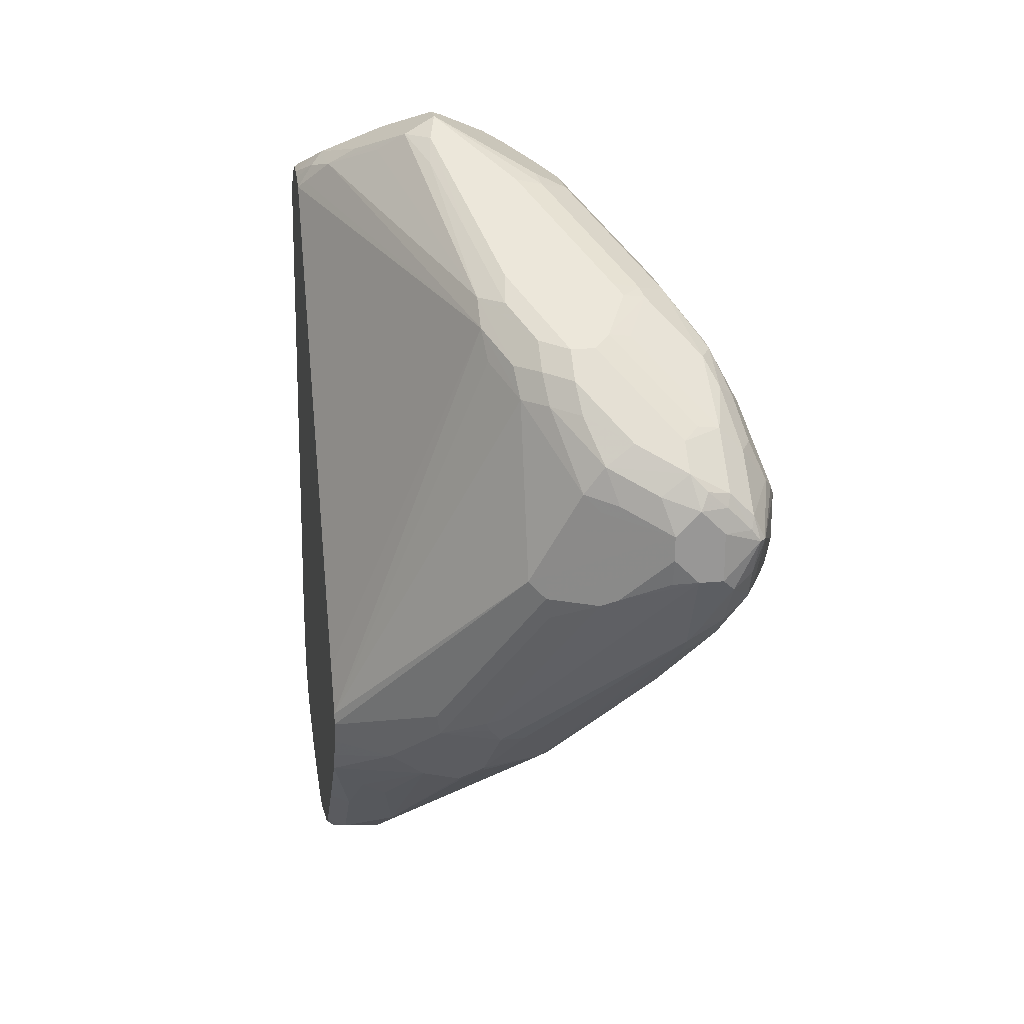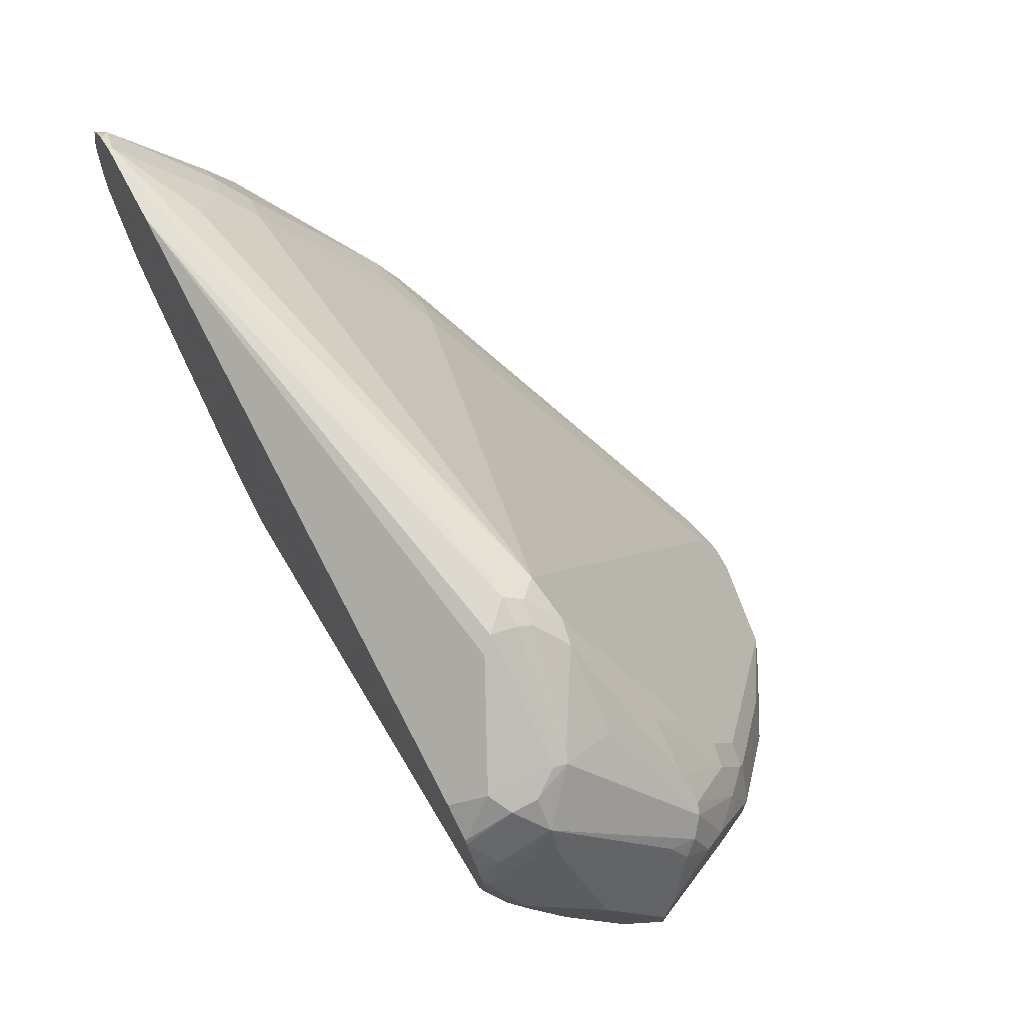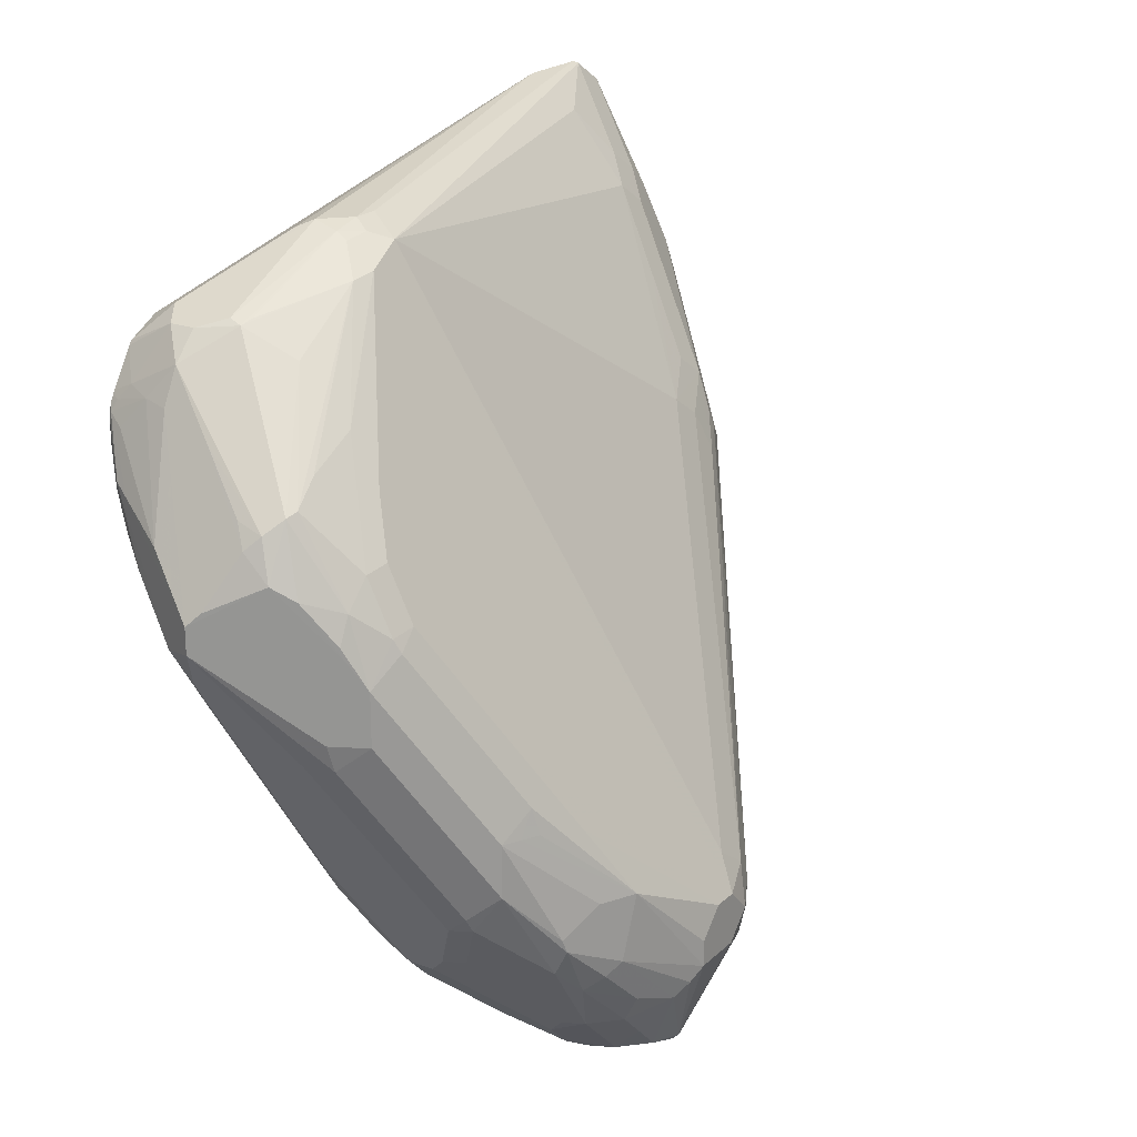
<metadata>
{"format":"obj","ext":"obj","renderer":"f3d","projection":"perspective","resolution":1024,"background":"white","views":[{"elev":22.0,"azim":-9.1,"up":"+Z"},{"elev":70.9,"azim":-28.1,"up":"+Y"},{"elev":21.6,"azim":32.7,"up":"+Y"}]}
</metadata>
<code>
v 0.04058 0.6157 -0.04056
v 0.04208 0.6149 -0.04207
v 0.04058 0.6152 -0.04237
v 0.04058 0.6157 -0.01142
v 0.0874 0.602 0.1553
v 0.05988 0.6036 -0.01131
v 0.07121 0.5858 -0.02265
v 0.0437 0.6068 -0.0534
v 0.04058 0.6134 -0.04507
v 0.1003 0.5955 0.1618
v 0.04058 0.5737 0.2136
v 0.07283 0.5995 0.1796
v 0.07768 0.602 0.1748
v 0.0874 0.602 0.165
v 0.08091 0.5761 -0.01292
v 0.0793 0.5745 -0.02101
v 0.07283 0.5777 -0.03398
v 0.07283 0.568 -0.04367
v 0.04208 0.5955 -0.06149
v 0.04058 0.5985 -0.05998
v 0.04058 0.6037 -0.0565
v 0.04058 0.6068 -0.0534
v 0.04058 0.6099 -0.05026
v 0.09387 0.5987 0.1683
v 0.1036 0.589 0.178
v 0.1715 0.4531 0.2071
v 0.1715 0.4531 0.1877
v 0.2136 0.369 0.1262
v 0.2071 0.3819 0.123
v 0.1295 0.5081 0.02592
v 0.04058 0.5675 0.226
v 0.05341 0.5801 0.2184
v 0.07768 0.5793 0.2201
v 0.0874 0.5995 0.176
v 0.1003 0.547 -0.003226
v 0.08254 0.568 -0.02425
v 0.102 0.5389 -0.01456
v 0.1117 0.5194 -0.01456
v 0.09225 0.5389 -0.03398
v 0.08254 0.5486 -0.04367
v 0.07121 0.5567 -0.05176
v 0.0518 0.5761 -0.06149
v 0.04058 0.5739 -0.06968
v 0.04058 0.5958 -0.06179
v 0.09225 0.5971 0.1772
v 0.102 0.5874 0.1869
v 0.1214 0.5486 0.216
v 0.1327 0.5308 0.2168
v 0.1521 0.4919 0.2265
v 0.1529 0.4855 0.2342
v 0.182 0.4272 0.2051
v 0.1909 0.4143 0.1877
v 0.2136 0.369 0.1359
v 0.2136 0.3593 0.1165
v 0.2087 0.3738 0.1117
v 0.1311 0.5 0.01459
v 0.1214 0.5097 -0.00483
v 0.1198 0.5178 0.006502
v 0.04058 0.5661 0.2271
v 0.05827 0.5761 0.2265
v 0.06797 0.5761 0.2265
v 0.08254 0.5777 0.2209
v 0.08415 0.5793 0.2168
v 0.1214 0.4903 -0.01456
v 0.09064 0.5275 -0.04207
v 0.1295 0.4887 -0.003226
v 0.08091 0.5372 -0.05176
v 0.07121 0.5275 -0.06149
v 0.04208 0.5664 -0.07118
v 0.04058 0.5667 -0.07149
v 0.102 0.568 0.216
v 0.123 0.5308 0.246
v 0.1214 0.5389 0.2354
v 0.1408 0.5097 0.2354
v 0.1424 0.5113 0.2265
v 0.1505 0.4903 0.2354
v 0.1489 0.4758 0.246
v 0.178 0.4175 0.2168
v 0.1812 0.4175 0.2104
v 0.1845 0.4175 0.2039
v 0.2039 0.3884 0.1748
v 0.2006 0.3949 0.178
v 0.2136 0.3593 0.1456
v 0.2136 0.3495 0.1262
v 0.2112 0.3483 0.1165
v 0.2104 0.356 0.11
v 0.2071 0.3625 0.1035
v 0.1359 0.4855 0.00971
v 0.1278 0.4968 -0.001587
v 0.04058 0.553 0.2356
v 0.04856 0.5567 0.2362
v 0.06797 0.5664 0.2362
v 0.1165 0.5243 0.2561
v 0.1214 0.5291 0.25
v 0.1198 0.479 -0.02265
v 0.11 0.4887 -0.03234
v 0.1392 0.4596 0.006502
v 0.08901 0.5065 -0.05015
v 0.08254 0.5194 -0.0534
v 0.06474 0.521 -0.06473
v 0.04058 0.5331 -0.07681
v 0.0518 0.5372 -0.07118
v 0.08415 0.5016 -0.055
v 0.04058 0.5649 -0.07193
v 0.1408 0.5 0.2451
v 0.1408 0.4903 0.25
v 0.1424 0.4855 0.2492
v 0.1489 0.4564 0.246
v 0.1683 0.4272 0.2265
v 0.178 0.3981 0.2168
v 0.1909 0.3787 0.2006
v 0.1974 0.3884 0.1877
v 0.2015 0.3641 0.1796
v 0.2136 0.3495 0.1456
v 0.1942 0.3787 0.1942
v 0.2015 0.3156 0.1408
v 0.2015 0.3289 0.1165
v 0.2087 0.3471 0.1117
v 0.1909 0.3463 0.09063
v 0.1812 0.3657 0.07121
v 0.178 0.3722 0.06476
v 0.1198 0.4596 -0.02265
v 0.04058 0.5518 0.2363
v 0.0437 0.551 0.2379
v 0.05827 0.5546 0.2403
v 0.06797 0.5534 0.2427
v 0.07283 0.5583 0.2403
v 0.0874 0.547 0.246
v 0.1068 0.5275 0.2556
v 0.1117 0.5194 0.2597
v 0.1214 0.5097 0.2597
v 0.1214 0.5194 0.2549
v 0.1295 0.5049 0.2556
v 0.1003 0.4887 -0.04207
v 0.06474 0.4919 -0.06473
v 0.04058 0.5234 -0.07681
v 0.09387 0.4822 -0.04531
v 0.1359 0.4855 0.2524
v 0.1359 0.4564 0.2524
v 0.1371 0.4466 0.25
v 0.1469 0.4272 0.2403
v 0.1683 0.4175 0.2265
v 0.1675 0.3835 0.2184
v 0.1869 0.3641 0.199
v 0.1918 0.3738 0.199
v 0.1663 0.3884 0.2209
v 0.2075 0.3398 0.1553
v 0.2112 0.3447 0.1505
v 0.1978 0.3593 0.1845
v 0.1966 0.3156 0.1505
v 0.199 0.3131 0.1408
v 0.1974 0.3172 0.1262
v 0.199 0.3277 0.1117
v 0.1893 0.3374 0.09227
v 0.1796 0.3568 0.07285
v 0.1699 0.3568 0.06312
v 0.1392 0.4013 0.01619
v 0.1117 0.4442 -0.02425
v 0.1133 0.4531 -0.02589
v 0.04058 0.5494 0.2376
v 0.04208 0.547 0.2395
v 0.04856 0.5437 0.2427
v 0.07768 0.5146 0.2621
v 0.07768 0.534 0.2524
v 0.07768 0.547 0.246
v 0.0874 0.534 0.2524
v 0.09711 0.4952 0.2719
v 0.102 0.5 0.2694
v 0.06311 0.483 -0.06309
v 0.05827 0.4842 -0.06551
v 0.05827 0.4952 -0.06794
v 0.07444 0.4725 -0.055
v 0.07283 0.4636 -0.0534
v 0.04058 0.5154 -0.075
v 0.04856 0.4855 -0.06794
v 0.09711 0.4855 0.2719
v 0.1262 0.4466 0.2524
v 0.1489 0.3625 0.2104
v 0.1578 0.3641 0.2087
v 0.1675 0.3544 0.199
v 0.1586 0.3819 0.2201
v 0.1877 0.3528 0.1909
v 0.1918 0.3544 0.1893
v 0.1869 0.335 0.1796
v 0.1456 0.4078 0.233
v 0.1553 0.3884 0.2233
v 0.2015 0.3447 0.1699
v 0.1966 0.335 0.1699
v 0.1966 0.3253 0.1602
v 0.1954 0.3131 0.1456
v 0.1869 0.3156 0.1602
v 0.1845 0.3107 0.1456
v 0.1845 0.3107 0.1262
v 0.1893 0.3131 0.1213
v 0.1893 0.3277 0.1019
v 0.1748 0.3366 0.08418
v 0.1262 0.3852 0.01619
v 0.1311 0.3908 0.01459
v 0.1359 0.3884 0.01944
v 0.1327 0.3949 0.01295
v 0.08254 0.4539 -0.04367
v 0.1262 0.3993 0.007286
v 0.04058 0.5454 0.2387
v 0.0518 0.5275 0.2492
v 0.05827 0.5243 0.2524
v 0.06797 0.4648 -0.05582
v 0.06311 0.4612 -0.05582
v 0.04058 0.5129 -0.07435
v 0.04856 0.479 -0.06473
v 0.0437 0.4806 -0.06551
v 0.1456 0.369 0.2136
v 0.08415 0.4822 0.2654
v 0.09387 0.4725 0.2654
v 0.1359 0.369 0.2136
v 0.1424 0.356 0.2071
v 0.1715 0.3269 0.178
v 0.178 0.3334 0.1812
v 0.1857 0.3131 0.1553
v 0.1748 0.3107 0.1553
v 0.1715 0.3172 0.1683
v 0.178 0.314 0.1618
v 0.1796 0.3229 0.1019
v 0.1845 0.3172 0.1133
v 0.1748 0.3107 0.1262
v 0.1748 0.3269 0.09387
v 0.102 0.3811 0.01459
v 0.102 0.3835 0.01217
v 0.09225 0.3932 0.00244
v 0.1068 0.4046 -0.003226
v 0.04058 0.5357 0.2387
v 0.04694 0.5227 0.2443
v 0.05341 0.5097 0.2476
v 0.06474 0.5016 0.2556
v 0.04856 0.4725 -0.06149
v 0.06797 0.4434 -0.04207
v 0.04058 0.4837 -0.06473
v 0.04058 0.4775 -0.06084
v 0.09225 0.4612 0.2573
v 0.07283 0.4903 0.2573
v 0.102 0.3932 0.2184
v 0.102 0.4224 0.2379
v 0.1117 0.3835 0.2184
v 0.1133 0.3949 0.2265
v 0.1327 0.356 0.2071
v 0.1602 0.3156 0.1602
v 0.165 0.3107 0.1456
v 0.1521 0.3269 0.178
v 0.1408 0.3253 0.1699
v 0.1748 0.3237 0.1003
v 0.165 0.3107 0.1359
v 0.165 0.3131 0.125
v 0.1456 0.3204 0.1165
v 0.1068 0.3593 0.04855
v 0.1068 0.3625 0.0421
v 0.1165 0.3657 0.03561
v 0.1068 0.3657 0.03561
v 0.0874 0.3852 0.01619
v 0.07768 0.3949 0.006502
v 0.09225 0.3908 0.004863
v 0.04058 0.5298 0.2373
v 0.04058 0.5226 0.2347
v 0.0437 0.5194 0.2379
v 0.102 0.3835 0.2087
v 0.04058 0.4752 -0.05882
v 0.04856 0.4434 -0.03234
v 0.06311 0.4224 -0.01698
v 0.05341 0.4224 -0.01213
v 0.1117 0.3641 0.199
v 0.1214 0.3544 0.199
v 0.1214 0.3641 0.2087
v 0.1327 0.3463 0.1974
v 0.1198 0.3334 0.123
v 0.1456 0.3204 0.1553
v 0.1392 0.3237 0.1521
v 0.1343 0.3382 0.1861
v 0.1327 0.3269 0.1586
v 0.123 0.3463 0.1877
v 0.1198 0.3334 0.1133
v 0.1392 0.3237 0.1133
v 0.1003 0.3625 0.04534
v 0.102 0.3641 0.04128
v 0.0874 0.3714 0.03763
v 0.08254 0.3738 0.03643
v 0.07283 0.3835 0.02671
v 0.06311 0.3932 0.01701
v 0.04058 0.4175 1.682e-05
v 0.04058 0.4126 0.05148
v 0.1036 0.3755 0.1974
v 0.1133 0.356 0.1877
v 0.04058 0.4027 0.03425
v 0.04058 0.4558 -0.0394
v 0.04058 0.4461 -0.02968
v 0.1133 0.3366 0.1197
v 0.04058 0.4027 0.02913
v 0.08091 0.3722 0.04534
v 0.1214 0.335 0.1044
v 0.04058 0.4059 0.01944
v 0.04058 0.4113 0.00971
f 170 207 175
f 173 201 207
f 173 207 206
f 174 175 208
f 175 207 209
f 175 209 210
f 176 213 244
f 176 211 185
f 176 185 177
f 176 205 212
f 176 212 213
f 176 244 214
f 176 214 211
f 175 210 208
f 170 206 207
f 162 205 163
f 170 175 171
f 157 200 158
f 158 201 173
f 158 173 159
f 158 200 202
f 158 202 201
f 159 173 172
f 160 203 161
f 161 204 205
f 161 205 162
f 161 203 204
f 163 205 167
f 163 167 164
f 164 167 166
f 167 205 176
f 169 173 170
f 170 173 206
f 178 180 179
f 178 216 217
f 178 186 185
f 192 246 250
f 192 250 224
f 192 224 193
f 193 222 223
f 193 223 194
f 193 224 222
f 192 219 246
f 194 223 222
f 195 222 225
f 195 225 196
f 196 225 197
f 156 200 157
f 197 226 227
f 197 227 228
f 194 222 195
f 191 221 218
f 191 220 221
f 191 216 220
f 178 185 211
f 178 211 214
f 178 214 244
f 178 244 215
f 178 215 216
f 178 217 180
f 180 217 184
f 182 184 183
f 183 184 188
f 183 188 187
f 184 217 216
f 184 216 191
f 184 191 189
f 184 189 188
f 190 219 192
f 178 181 186
f 190 218 219
f 140 177 141
f 156 198 199
f 130 167 168
f 130 168 131
f 131 168 167
f 131 167 138
f 131 133 132
f 135 169 170
f 130 166 167
f 135 170 171
f 135 137 172
f 135 172 173
f 135 173 169
f 136 171 175
f 136 175 174
f 137 159 172
f 135 171 136
f 128 130 129
f 128 166 130
f 128 164 166
f 122 158 159
f 197 228 229
f 122 159 137
f 122 137 134
f 123 160 124
f 124 160 161
f 124 161 125
f 125 161 162
f 125 162 163
f 125 163 126
f 126 163 164
f 126 164 127
f 127 164 165
f 127 165 128
f 128 165 164
f 138 167 176
f 138 176 139
f 139 176 140
f 140 176 177
f 150 190 151
f 150 189 191
f 150 191 190
f 151 190 192
f 151 192 193
f 151 193 194
f 151 194 152
f 152 194 153
f 153 195 154
f 153 194 195
f 154 195 196
f 154 196 156
f 154 156 155
f 156 196 197
f 156 197 198
f 149 183 187
f 156 199 200
f 147 189 150
f 147 187 188
f 141 177 185
f 141 185 146
f 143 178 179
f 143 179 180
f 143 180 144
f 143 146 181
f 143 181 178
f 144 182 183
f 144 183 145
f 144 180 184
f 144 184 182
f 145 183 149
f 146 185 186
f 146 186 181
f 147 149 187
f 147 188 189
f 197 229 207
f 240 242 241
f 197 202 198
f 253 279 280
f 253 280 281
f 253 281 254
f 254 281 256
f 256 281 282
f 256 282 283
f 252 279 253
f 256 283 284
f 257 284 285
f 257 285 258
f 258 285 286
f 258 286 267
f 258 267 266
f 261 263 262
f 256 284 257
f 250 279 252
f 250 278 279
f 250 252 251
f 244 269 271
f 244 271 247
f 245 248 246
f 246 272 278
f 246 278 250
f 246 248 273
f 246 273 276
f 246 276 274
f 246 274 272
f 247 271 275
f 247 275 248
f 248 276 273
f 248 275 277
f 248 277 276
f 249 254 256
f 261 287 263
f 244 270 269
f 263 288 289
f 263 287 290
f 279 296 283
f 279 283 280
f 280 283 282
f 280 282 281
f 283 294 297
f 283 297 284
f 278 293 294
f 283 295 294
f 285 297 298
f 285 298 286
f 288 290 289
f 289 290 293
f 290 294 293
f 122 157 158
f 284 297 285
f 278 296 279
f 278 283 296
f 278 295 283
f 263 290 288
f 264 265 291
f 265 292 291
f 265 267 286
f 265 286 292
f 268 289 277
f 268 277 269
f 269 277 275
f 269 275 271
f 272 274 276
f 272 276 293
f 272 293 278
f 276 277 289
f 276 289 293
f 278 294 295
f 263 289 268
f 242 244 243
f 242 270 244
f 240 270 242
f 212 232 239
f 212 239 240
f 212 240 238
f 213 238 241
f 213 241 242
f 213 242 243
f 212 233 232
f 213 243 244
f 215 244 220
f 218 221 219
f 219 221 220
f 219 220 245
f 219 245 246
f 220 244 247
f 215 220 216
f 212 238 213
f 210 237 236
f 210 234 237
f 197 225 226
f 198 202 200
f 198 200 199
f 201 202 207
f 203 230 204
f 204 230 231
f 204 231 232
f 204 232 233
f 204 233 212
f 204 212 205
f 207 234 209
f 207 229 235
f 207 235 234
f 208 210 236
f 209 234 210
f 220 247 248
f 220 248 245
f 222 249 225
f 222 224 249
f 231 262 232
f 232 262 263
f 232 263 240
f 232 240 239
f 234 264 237
f 234 235 265
f 234 265 264
f 235 266 267
f 235 267 265
f 235 259 258
f 235 258 266
f 238 240 241
f 240 263 268
f 240 268 269
f 240 269 270
f 231 261 262
f 197 207 202
f 231 260 261
f 228 259 235
f 224 250 251
f 224 251 252
f 224 252 253
f 224 253 254
f 224 254 249
f 225 255 226
f 225 249 256
f 225 256 255
f 226 257 258
f 226 258 259
f 226 259 228
f 226 228 227
f 226 255 256
f 226 256 257
f 228 235 229
f 230 260 231
f 121 157 122
f 190 191 218
f 121 155 156
f 25 46 47
f 25 47 48
f 25 48 26
f 26 48 49
f 26 49 50
f 26 50 51
f 25 45 46
f 26 51 52
f 26 53 28
f 26 28 27
f 28 53 83
f 28 83 114
f 28 114 84
f 28 84 54
f 26 52 53
f 24 45 25
f 24 34 45
f 19 41 42
f 13 33 34
f 13 34 14
f 14 34 24
f 15 30 35
f 15 35 36
f 15 36 16
f 16 36 17
f 17 36 37
f 17 37 38
f 17 38 39
f 17 39 40
f 18 40 41
f 19 42 43
f 19 43 44
f 19 44 20
f 28 54 55
f 13 32 33
f 28 55 29
f 30 55 56
f 39 65 40
f 40 65 67
f 40 67 41
f 41 67 42
f 42 68 69
f 42 69 43
f 38 66 64
f 42 67 68
f 45 63 46
f 46 63 62
f 46 62 71
f 46 71 72
f 46 72 73
f 46 73 47
f 43 69 70
f 38 57 66
f 38 65 39
f 38 64 65
f 30 56 57
f 30 57 58
f 30 58 35
f 31 59 60
f 31 60 32
f 32 60 61
f 32 61 33
f 33 61 62
f 33 62 34
f 34 62 63
f 34 63 45
f 35 58 57
f 35 57 37
f 35 37 36
f 37 57 38
f 29 55 30
f 12 32 13
f 11 32 12
f 11 31 32
f 1 291 292
f 1 292 286
f 1 286 298
f 1 298 297
f 1 297 294
f 1 294 290
f 1 264 291
f 1 290 287
f 1 261 260
f 1 260 230
f 1 230 203
f 1 203 160
f 1 160 123
f 1 123 90
f 1 287 261
f 1 237 264
f 1 236 237
f 1 208 236
f 121 156 157
f 1 2 3
f 1 3 9
f 1 9 23
f 1 23 22
f 1 22 21
f 1 21 20
f 1 20 44
f 1 44 43
f 1 43 70
f 1 70 104
f 1 104 101
f 1 101 136
f 1 136 174
f 1 174 208
f 1 90 59
f 1 59 31
f 1 31 11
f 1 11 4
f 8 41 19
f 8 19 20
f 8 20 21
f 8 21 22
f 8 22 23
f 8 23 9
f 8 17 18
f 10 14 24
f 10 24 25
f 10 25 26
f 10 26 27
f 10 27 28
f 10 28 29
f 10 29 30
f 10 30 15
f 8 18 41
f 47 73 74
f 7 16 17
f 6 10 15
f 1 4 14
f 1 14 5
f 1 5 2
f 2 6 7
f 2 7 17
f 2 17 8
f 2 8 9
f 2 9 3
f 2 5 10
f 2 10 6
f 4 11 12
f 4 12 13
f 4 13 14
f 5 14 10
f 6 15 7
f 7 15 16
f 47 74 75
f 17 40 18
f 48 75 49
f 92 126 127
f 92 127 128
f 92 128 93
f 93 129 130
f 93 130 131
f 93 131 132
f 92 125 126
f 93 132 94
f 94 132 133
f 94 133 105
f 95 122 134
f 95 134 96
f 96 134 98
f 98 103 99
f 93 128 129
f 91 125 92
f 91 124 125
f 90 124 91
f 81 112 115
f 81 115 113
f 84 114 116
f 84 116 85
f 85 117 118
f 85 118 86
f 85 116 117
f 86 118 87
f 87 118 119
f 87 119 120
f 87 120 121
f 87 121 122
f 87 122 95
f 87 95 97
f 90 123 124
f 98 134 103
f 100 135 136
f 100 136 101
f 103 134 137
f 113 145 149
f 113 149 147
f 114 148 116
f 47 75 48
f 116 151 152
f 116 152 153
f 116 153 117
f 116 148 147
f 116 147 150
f 117 153 118
f 118 153 154
f 118 154 119
f 119 154 155
f 119 155 120
f 120 155 121
f 113 115 145
f 81 114 83
f 113 148 114
f 111 115 112
f 103 137 135
f 105 133 106
f 106 133 107
f 107 133 131
f 107 131 138
f 108 139 140
f 108 140 141
f 108 141 146
f 108 146 142
f 110 143 144
f 110 144 145
f 110 145 111
f 110 142 146
f 110 146 143
f 111 145 115
f 113 147 148
f 81 113 114
f 116 150 151
f 79 112 81
f 55 88 56
f 56 88 57
f 57 88 89
f 57 89 66
f 59 90 91
f 59 91 60
f 49 75 76
f 60 91 92
f 61 92 62
f 62 92 93
f 62 93 94
f 62 94 71
f 64 95 65
f 64 66 95
f 60 92 61
f 55 66 88
f 55 87 66
f 54 87 55
f 79 81 80
f 49 76 50
f 50 76 77
f 50 77 51
f 51 77 78
f 51 78 79
f 51 80 81
f 51 81 82
f 51 82 52
f 52 82 53
f 53 82 81
f 53 81 83
f 54 84 85
f 54 85 86
f 54 86 87
f 65 95 96
f 65 96 67
f 51 79 80
f 66 89 88
f 76 105 77
f 77 105 106
f 77 106 107
f 77 107 138
f 77 138 139
f 77 139 108
f 74 76 75
f 77 108 142
f 77 109 78
f 78 111 112
f 78 112 79
f 78 109 142
f 66 97 95
f 78 142 110
f 77 142 109
f 74 105 76
f 78 110 111
f 72 105 74
f 72 74 73
f 67 99 68
f 67 96 98
f 68 101 102
f 68 102 69
f 68 99 103
f 68 103 135
f 68 100 101
f 69 102 101
f 72 94 105
f 68 135 100
f 71 94 72
f 69 104 70
f 67 98 99
f 69 101 104
f 66 87 97

</code>
